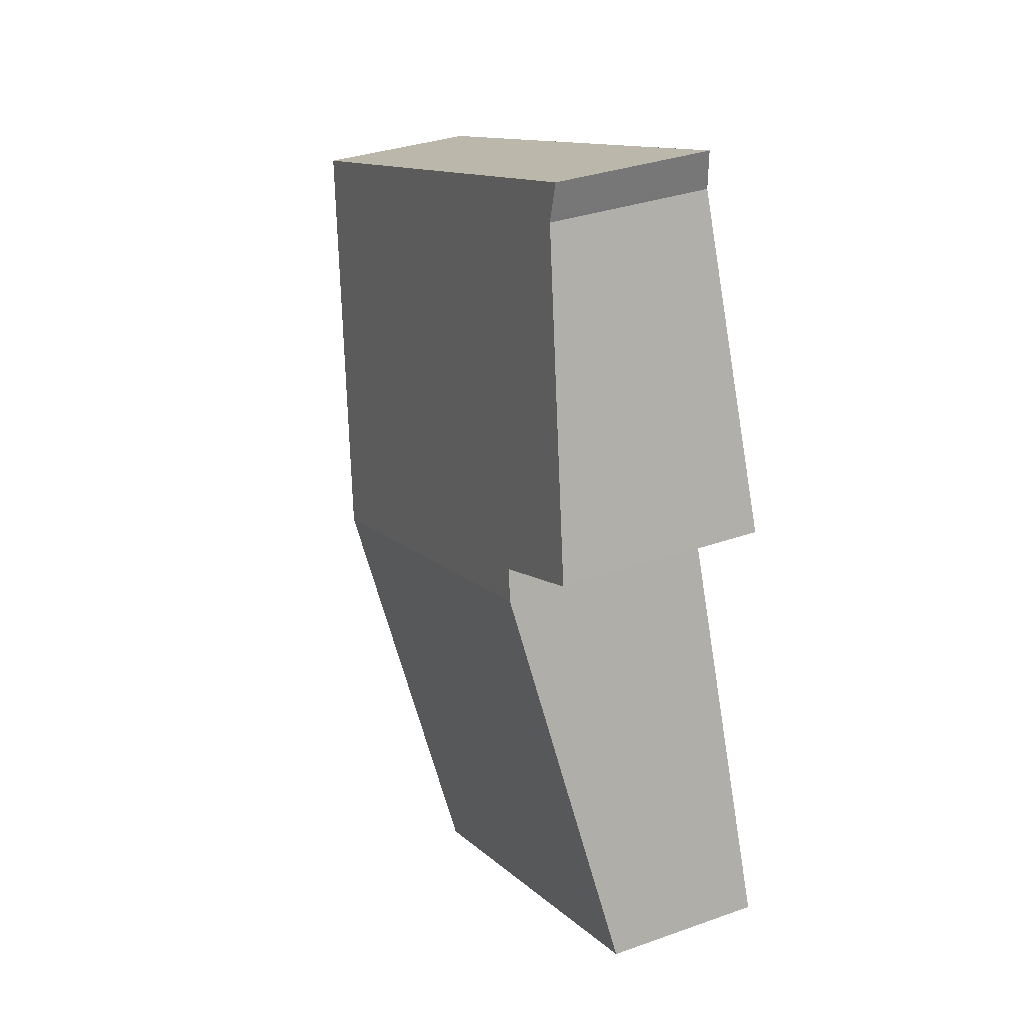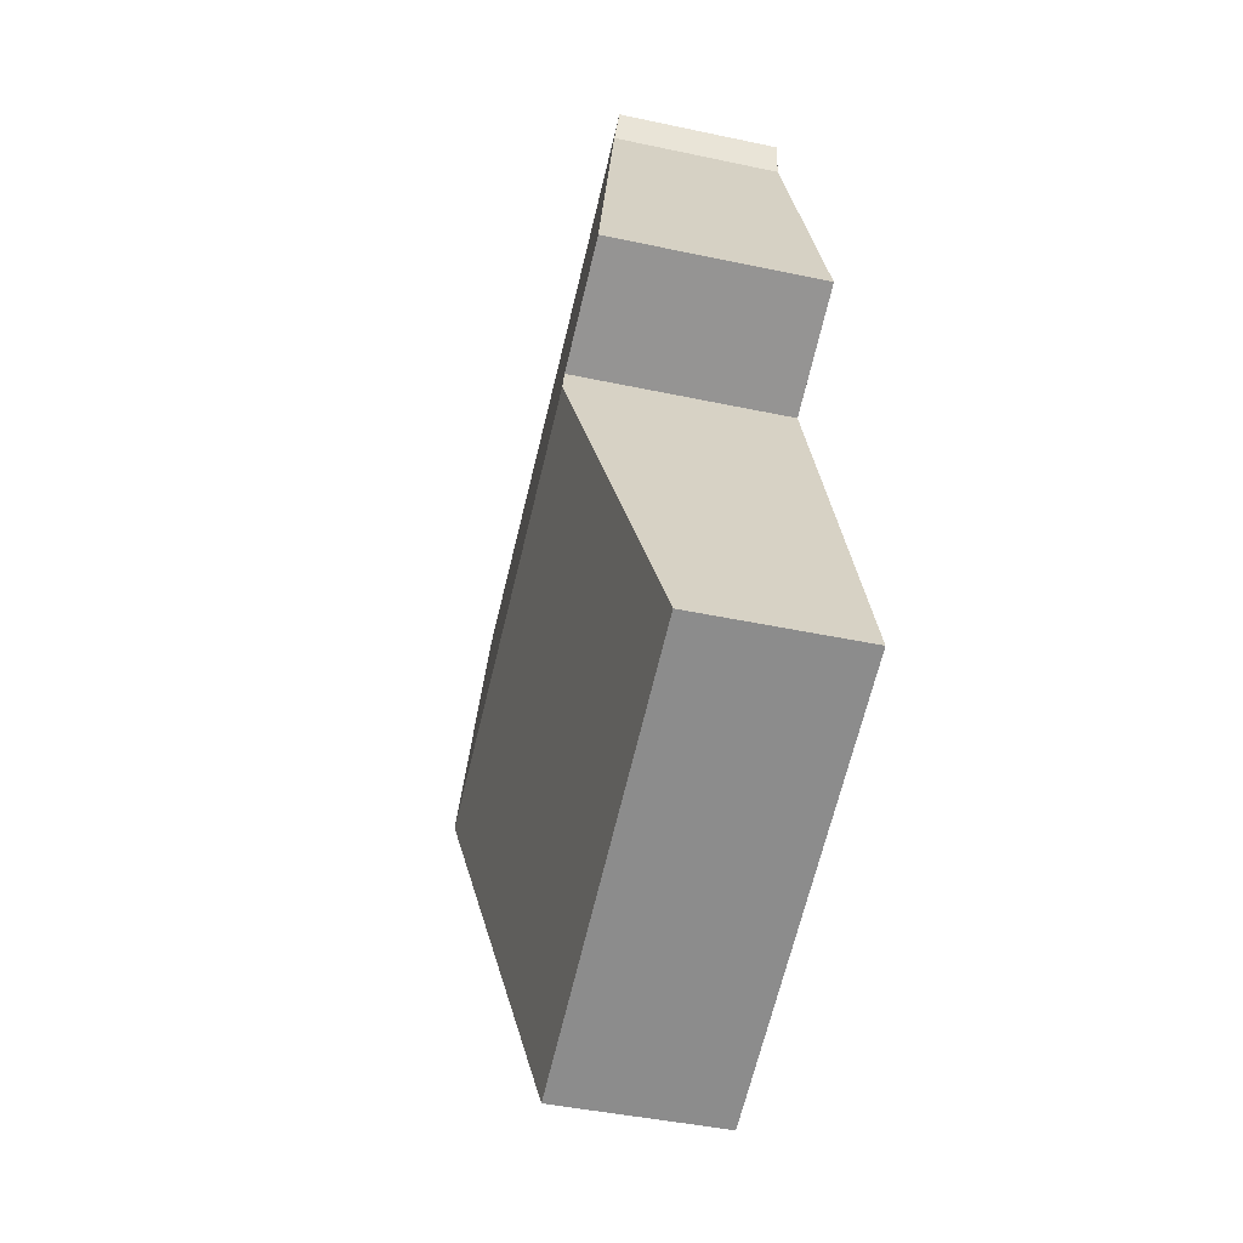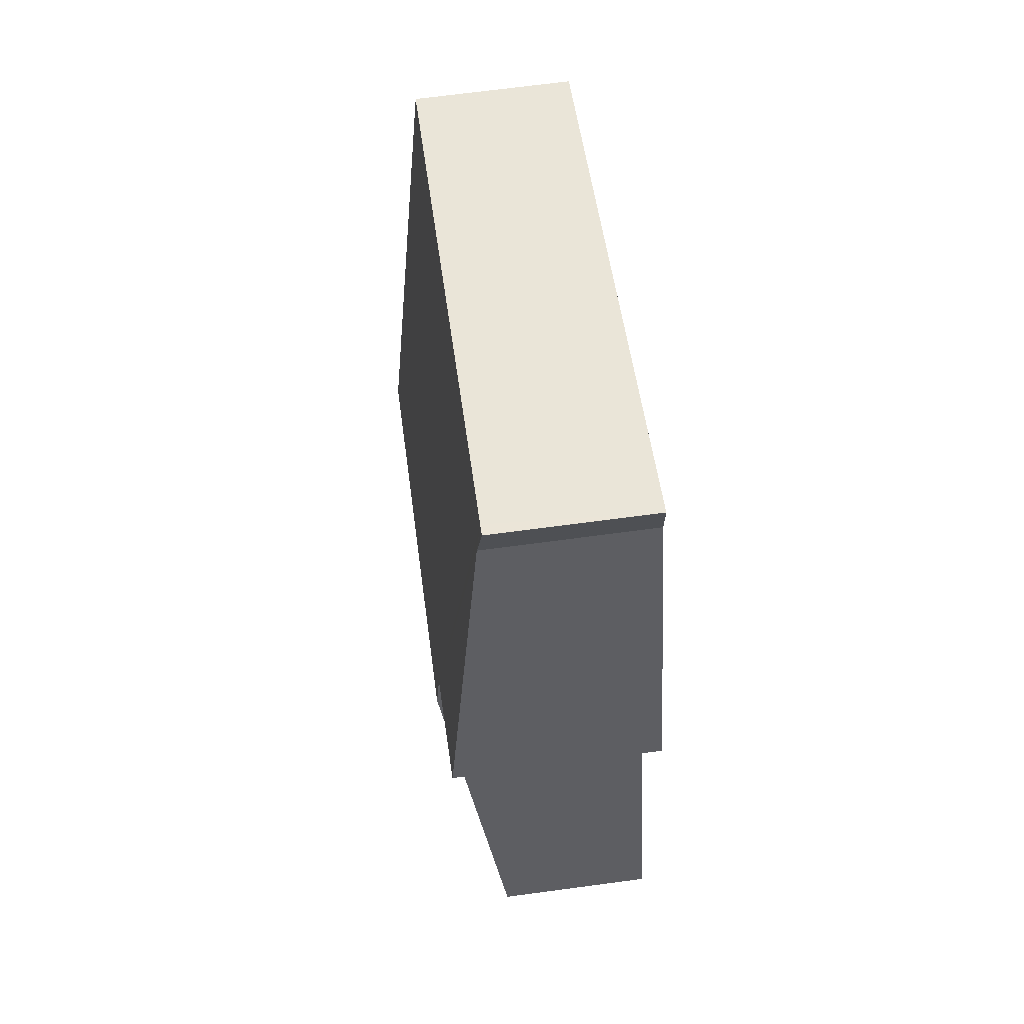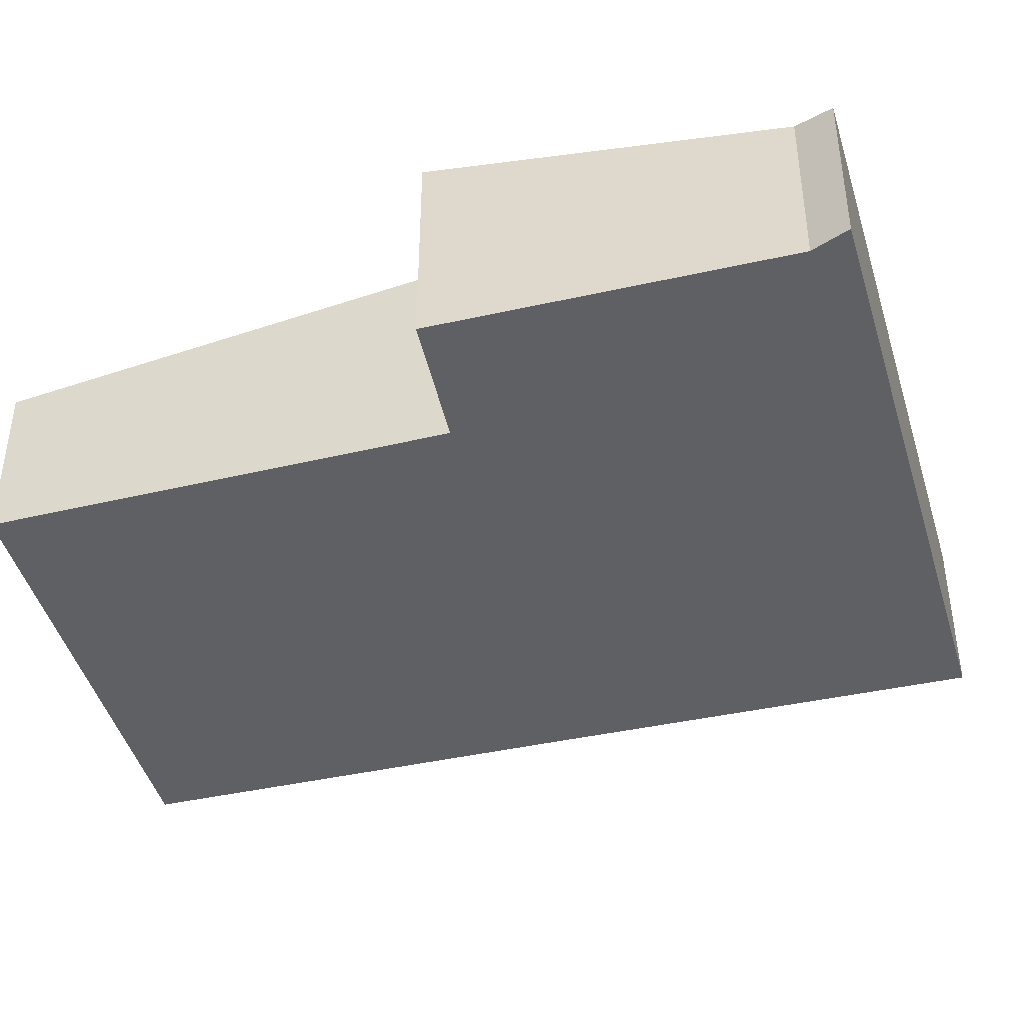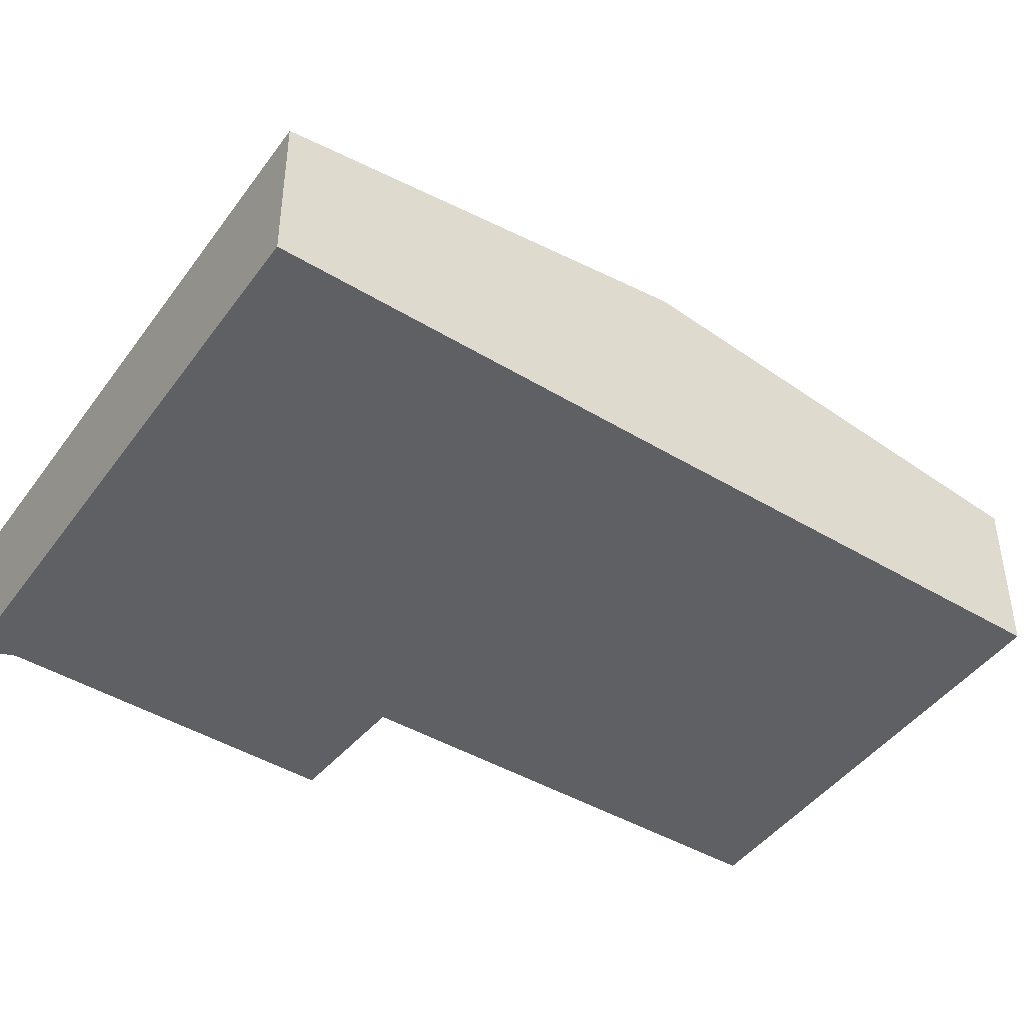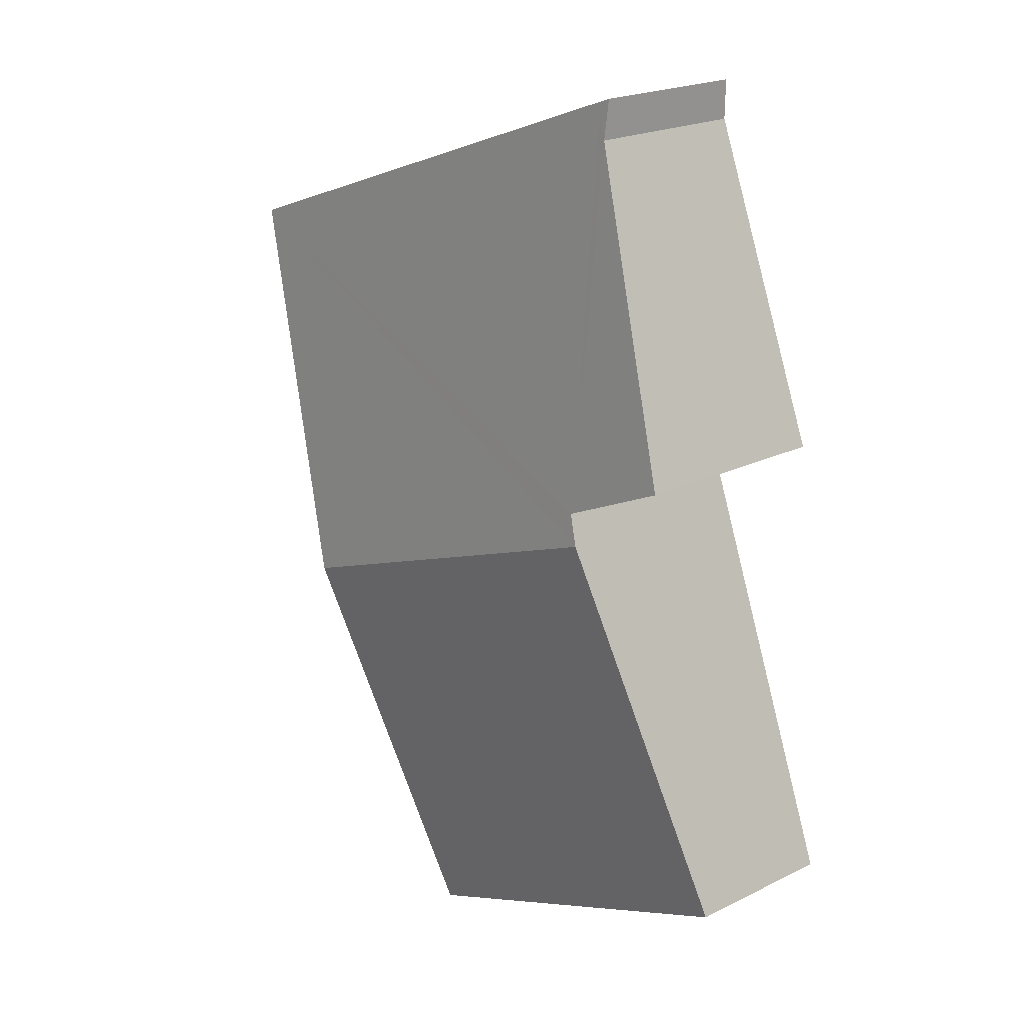
<metadata>
{"format":"obj","ext":"obj","renderer":"f3d","projection":"perspective","resolution":1024,"background":"white","views":[{"elev":33.4,"azim":-115.9,"up":"+Z"},{"elev":-43.1,"azim":-104.3,"up":"+Z"},{"elev":69.6,"azim":-97.6,"up":"+Z"},{"elev":-43.4,"azim":-53.6,"up":"+Y"},{"elev":-45.1,"azim":76.8,"up":"+Y"},{"elev":21.1,"azim":-131.4,"up":"+Z"}]}
</metadata>
<code>
v  2.258 3.383 5.969
v  8.972 3.356 3.731
v  8.896 3.383 3.541
v  10.18 2.928 6.713
v  11.34 2.516 9.584
v  2.44 3.315 6.45
v  2.751 2.516 12.72
v  2.574 2.593 12.18
v  0.633 3.296 7.265
v  2.572 2.58 12.28
v  2.564 2.516 12.79
v  6.473 2.514 -2.527
v  0 2.534 1.552e-16
v  2.564 -7.833e-16 12.79
v  11.34 -5.869e-16 9.584
v  2.751 -7.792e-16 12.72
v  10.18 -4.111e-16 6.713
v  8.972 -2.285e-16 3.731
v  8.896 -2.168e-16 3.541
v  6.473 1.547e-16 -2.527
v  0 0 0
v  2.258 -3.655e-16 5.969
v  2.44 -3.949e-16 6.45
v  0.633 -4.449e-16 7.265
v  2.574 -7.458e-16 12.18
v  2.572 -7.52e-16 12.28
g defaultobject
f 1 2 3
f 2 1 4
f 4 1 5
f 5 1 6
f 5 6 7
f 7 6 8
f 8 6 9
f 7 8 10
f 7 10 11
f 12 1 3
f 1 12 13
f 14 7 11
f 7 14 5
f 5 14 15
f 15 14 16
f 15 4 5
f 4 15 17
f 4 17 2
f 2 17 18
f 2 18 3
f 3 18 12
f 12 18 19
f 12 19 20
f 12 21 13
f 21 12 20
f 21 1 13
f 1 21 22
f 1 22 6
f 6 22 23
f 24 8 9
f 8 24 25
f 25 10 8
f 10 25 11
f 11 25 14
f 14 25 26
f 23 9 6
f 9 23 24
f 19 21 20
f 21 19 18
f 21 18 17
f 21 17 15
f 21 15 22
f 22 15 23
f 23 15 16
f 23 16 25
f 23 25 24
f 25 16 26
f 26 16 14

</code>
